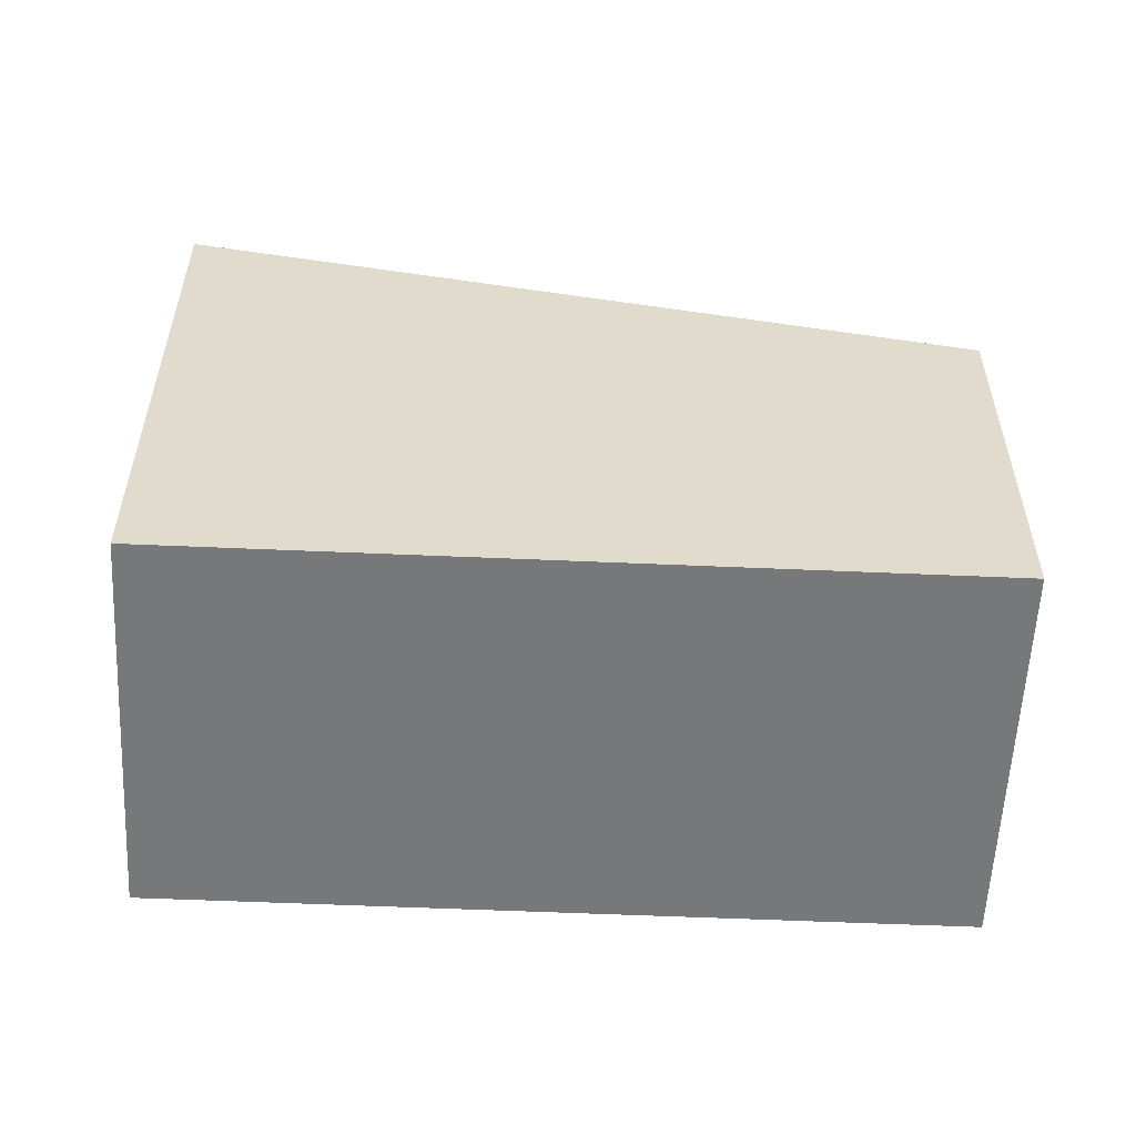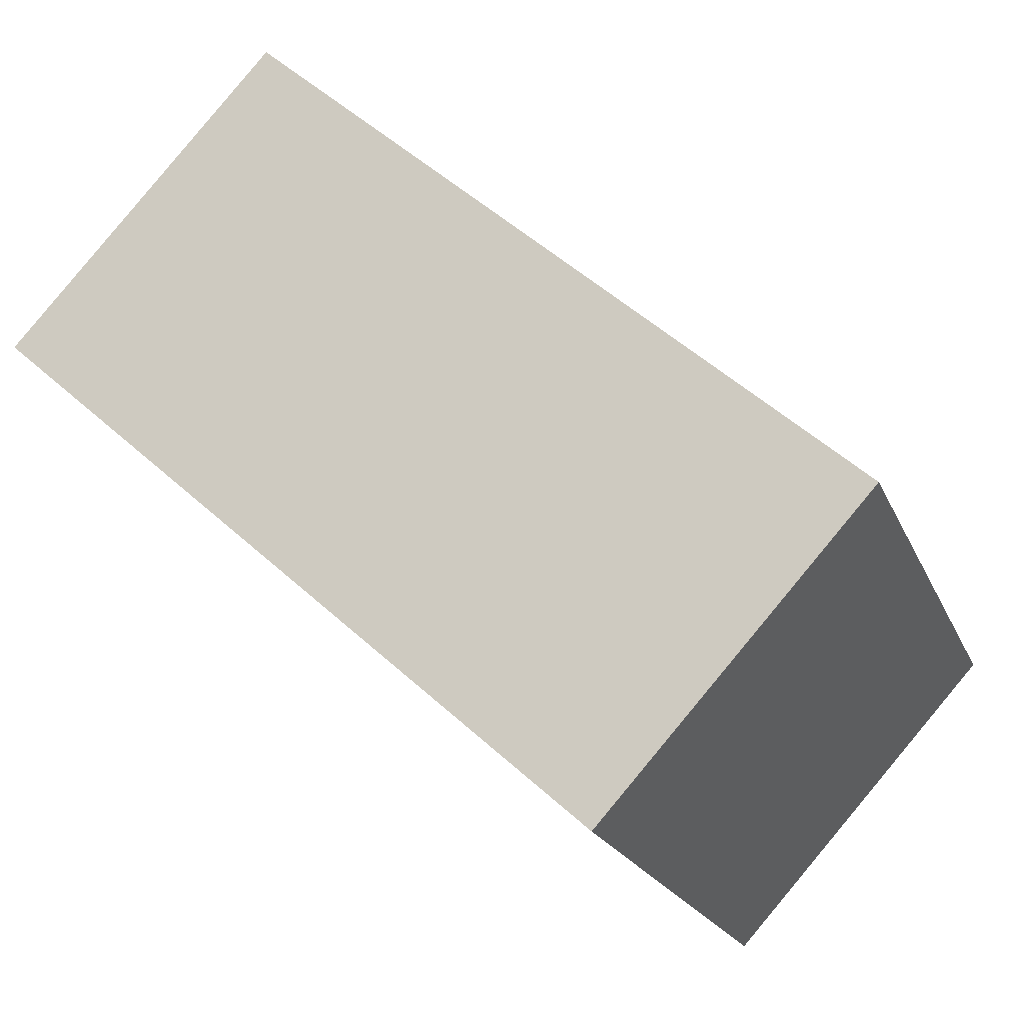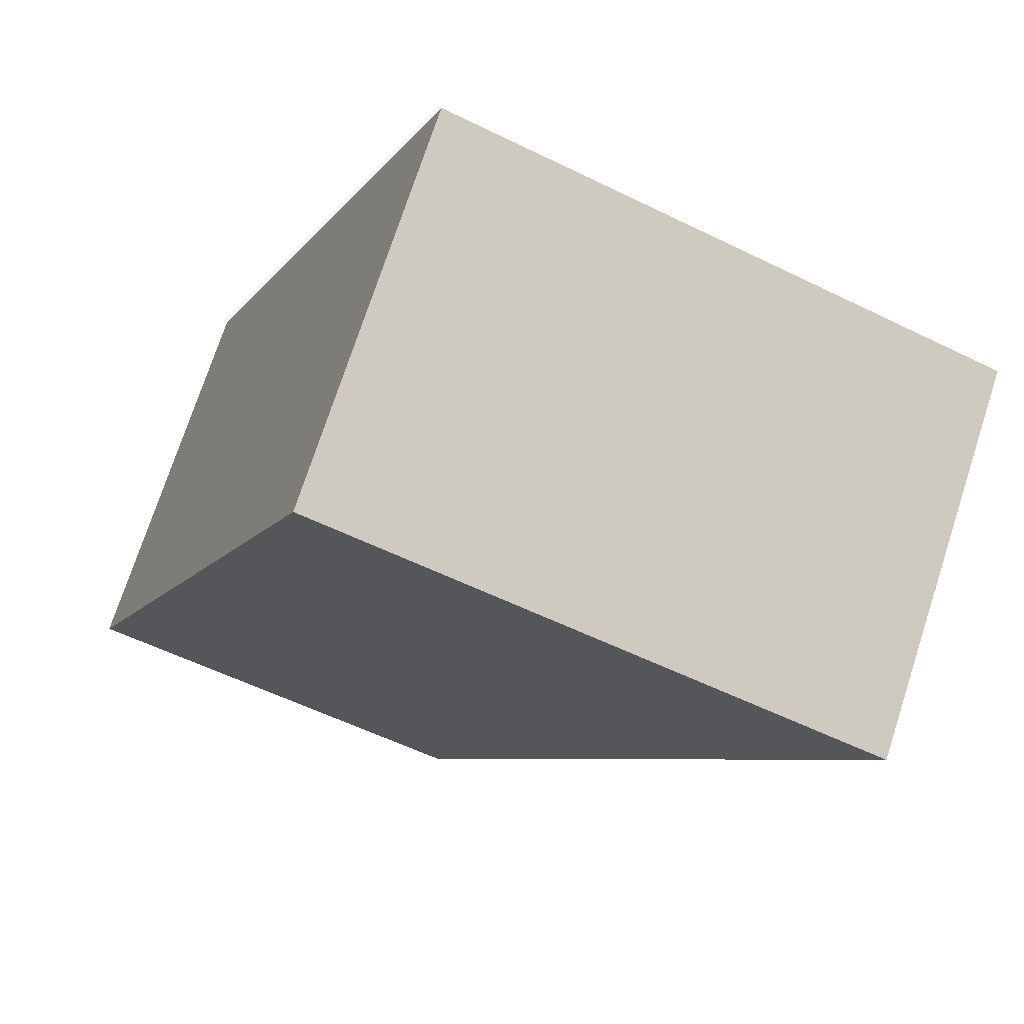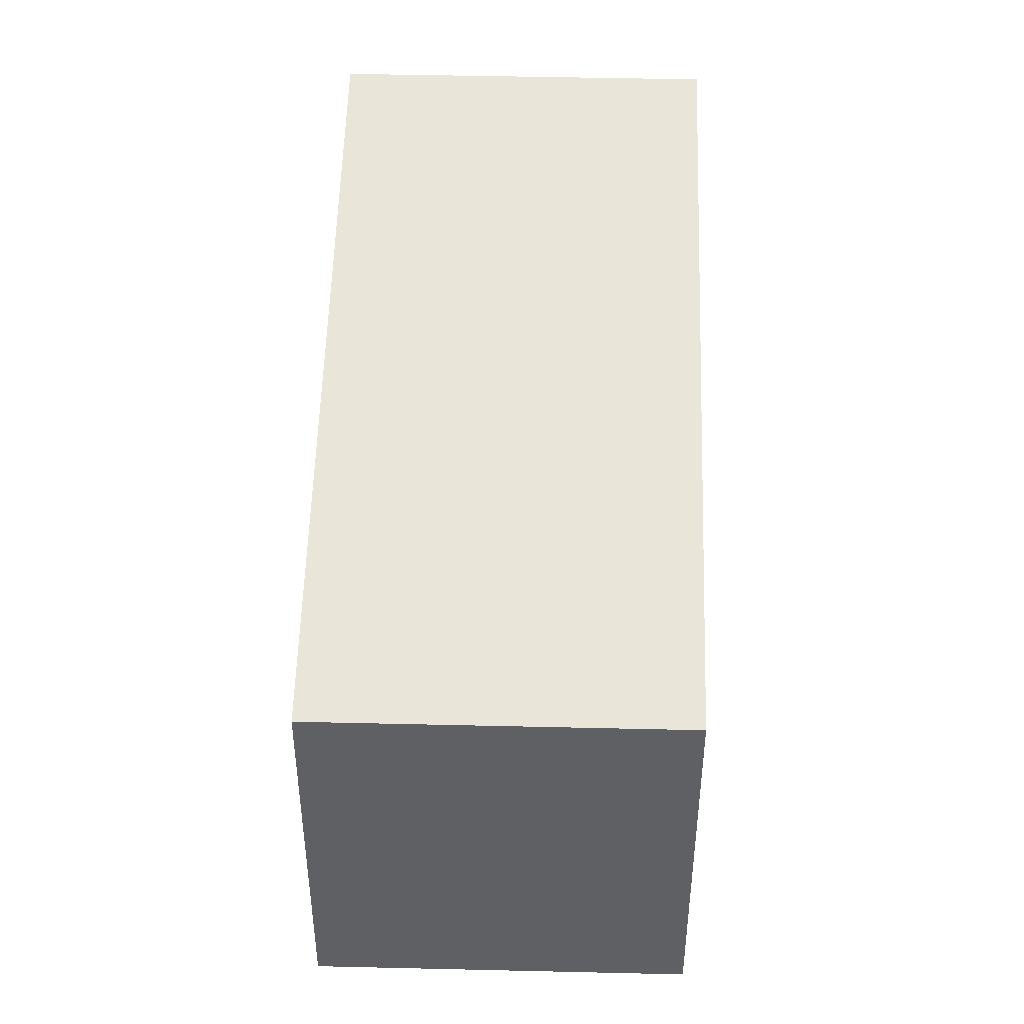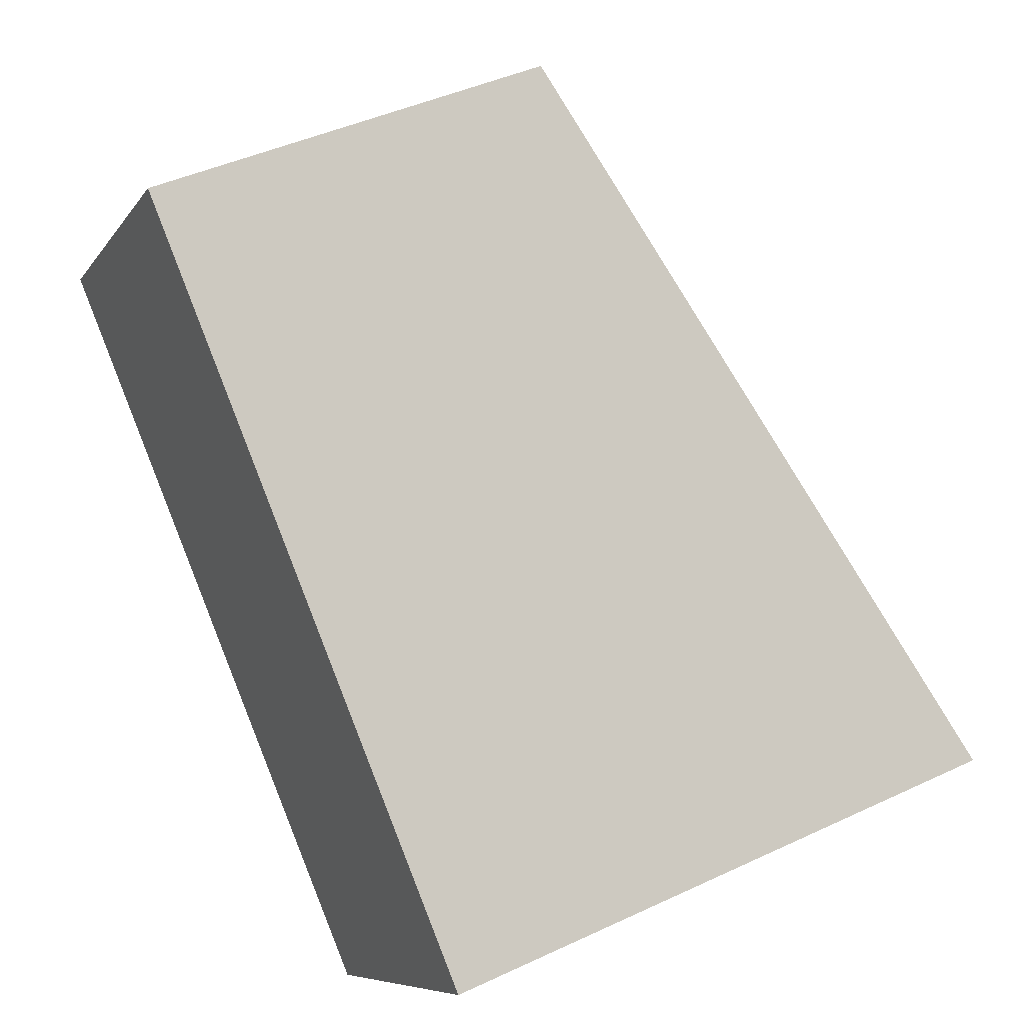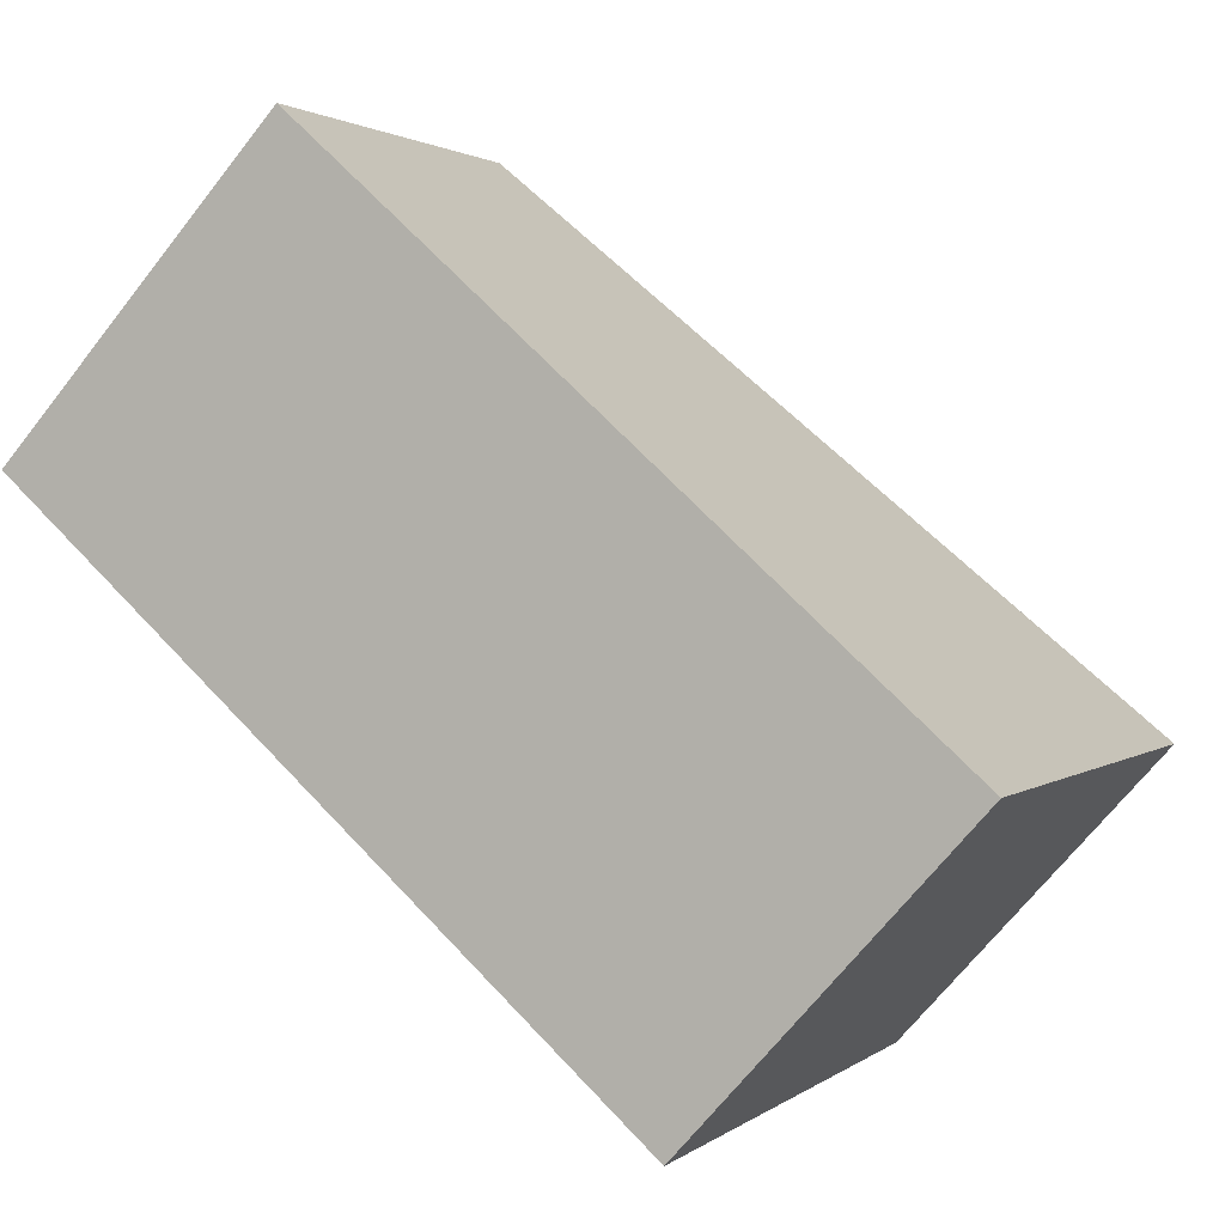
<metadata>
{"format":"obj","ext":"obj","renderer":"f3d","projection":"perspective","resolution":1024,"background":"white","views":[{"elev":-57.3,"azim":-140.7,"up":"+Y"},{"elev":-20.0,"azim":17.9,"up":"+Z"},{"elev":-55.5,"azim":62.5,"up":"+Z"},{"elev":46.1,"azim":-46.3,"up":"+Y"},{"elev":43.8,"azim":61.1,"up":"+Z"},{"elev":1.6,"azim":22.9,"up":"+Z"}]}
</metadata>
<code>
v  8.375 8.252 -7.507
v  10.91 7.923 -2.391
v  12.07 8.252 -3.431
v  3.693 5.874 4.076
v  0 5.874 3.597e-16
v  12.07 2.101e-16 -3.431
v  8.375 4.597e-16 -7.507
v  0 0 0
v  3.693 -2.496e-16 4.076
v  10.91 1.464e-16 -2.391
g defaultobject
f 1 2 3
f 2 1 4
f 4 1 5
f 6 1 3
f 1 6 7
f 7 5 1
f 5 7 8
f 8 4 5
f 4 8 9
f 2 6 3
f 6 2 4
f 6 4 10
f 10 4 9
f 10 7 6
f 7 10 8
f 8 10 9

</code>
